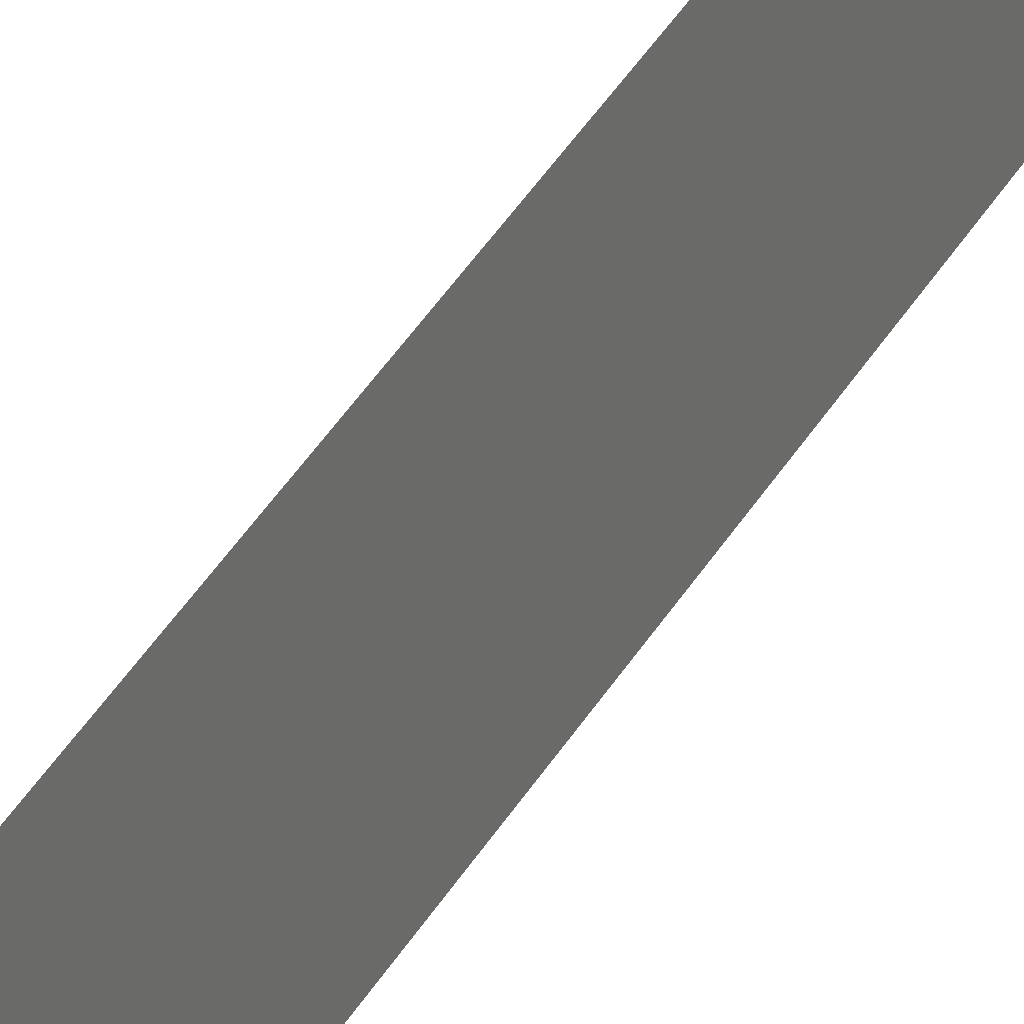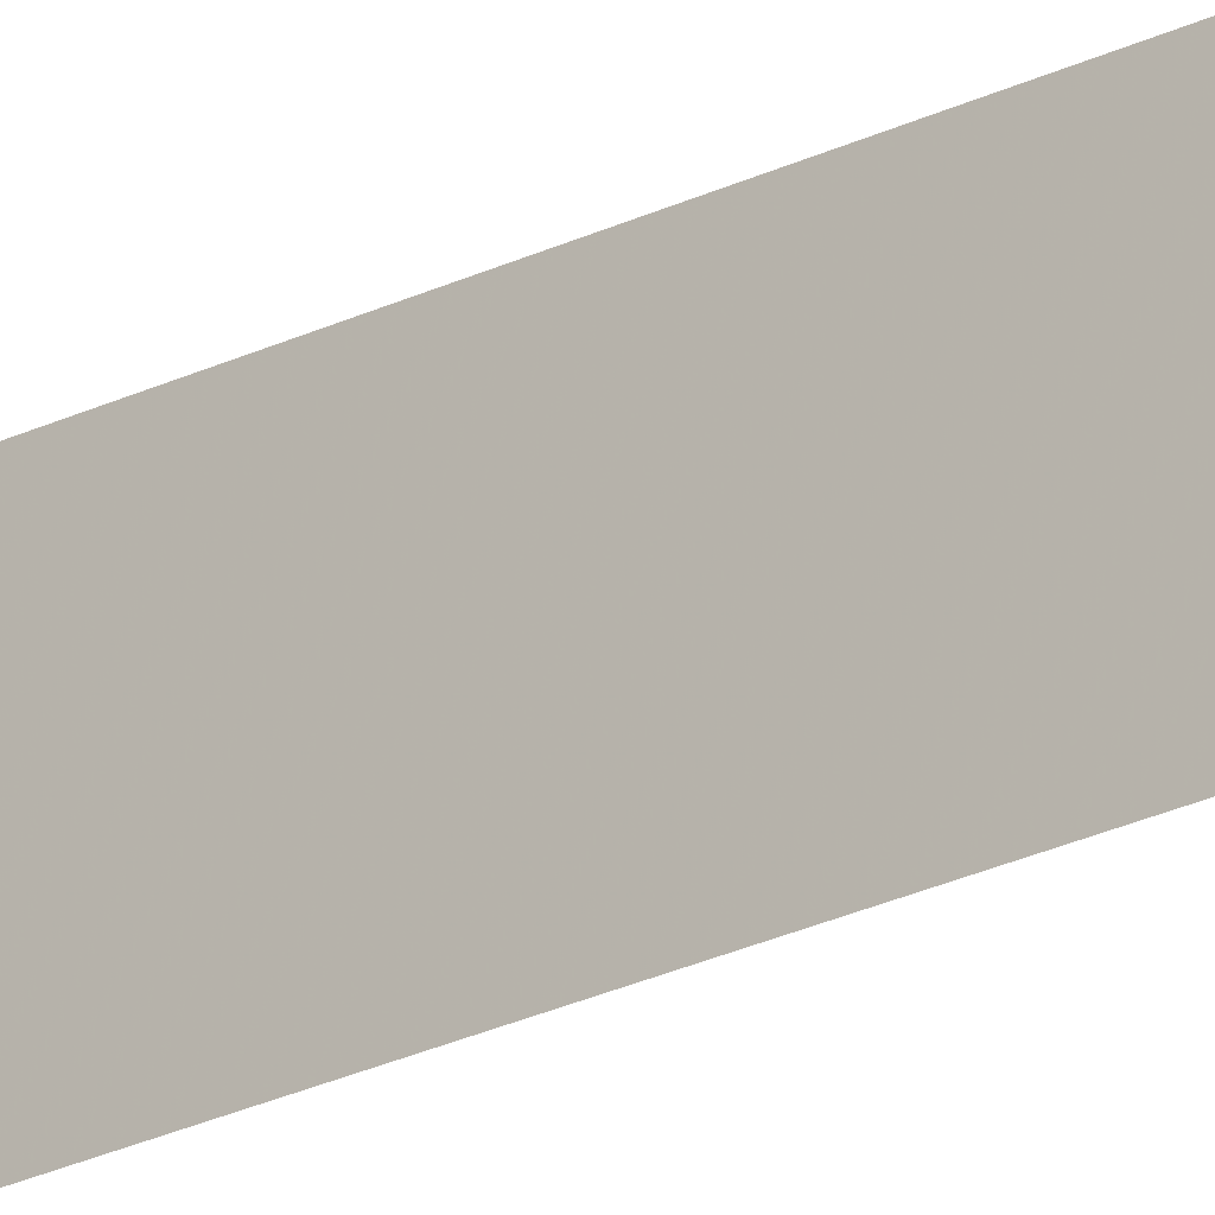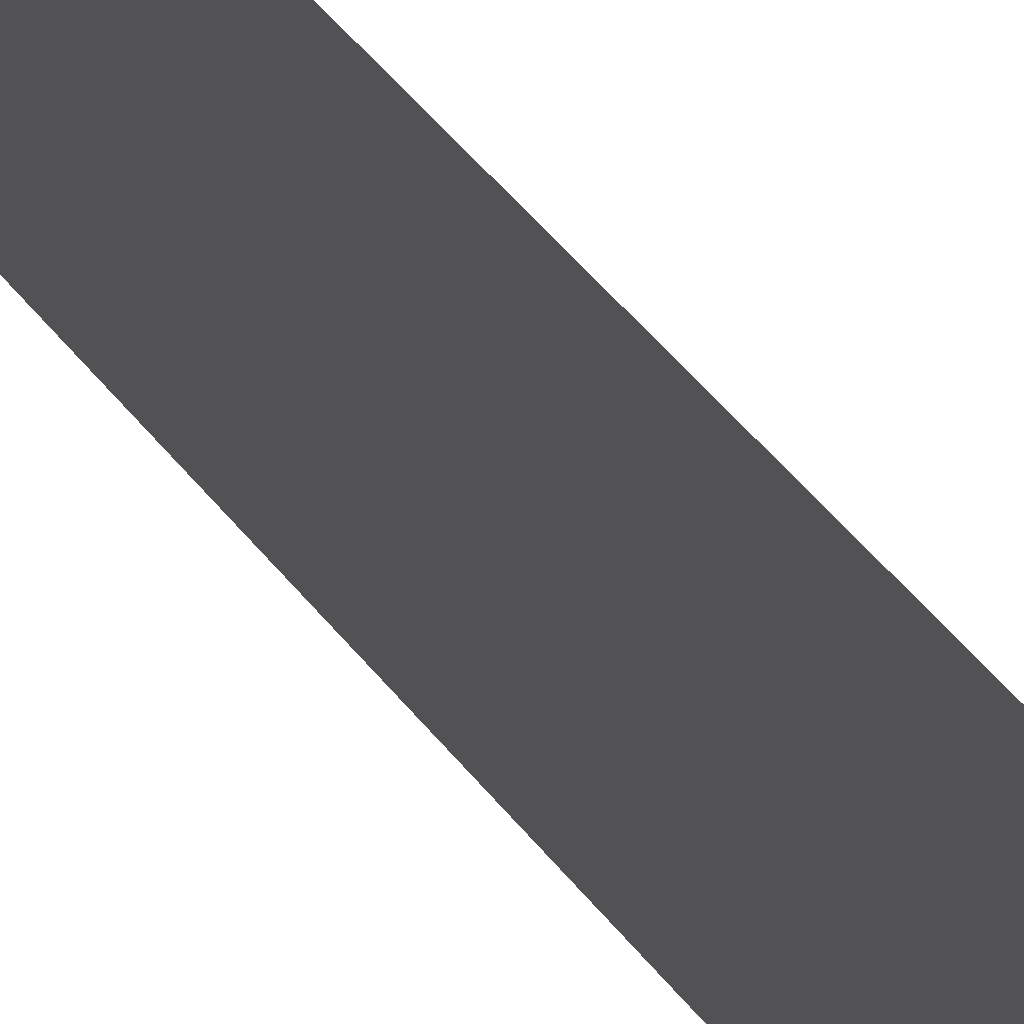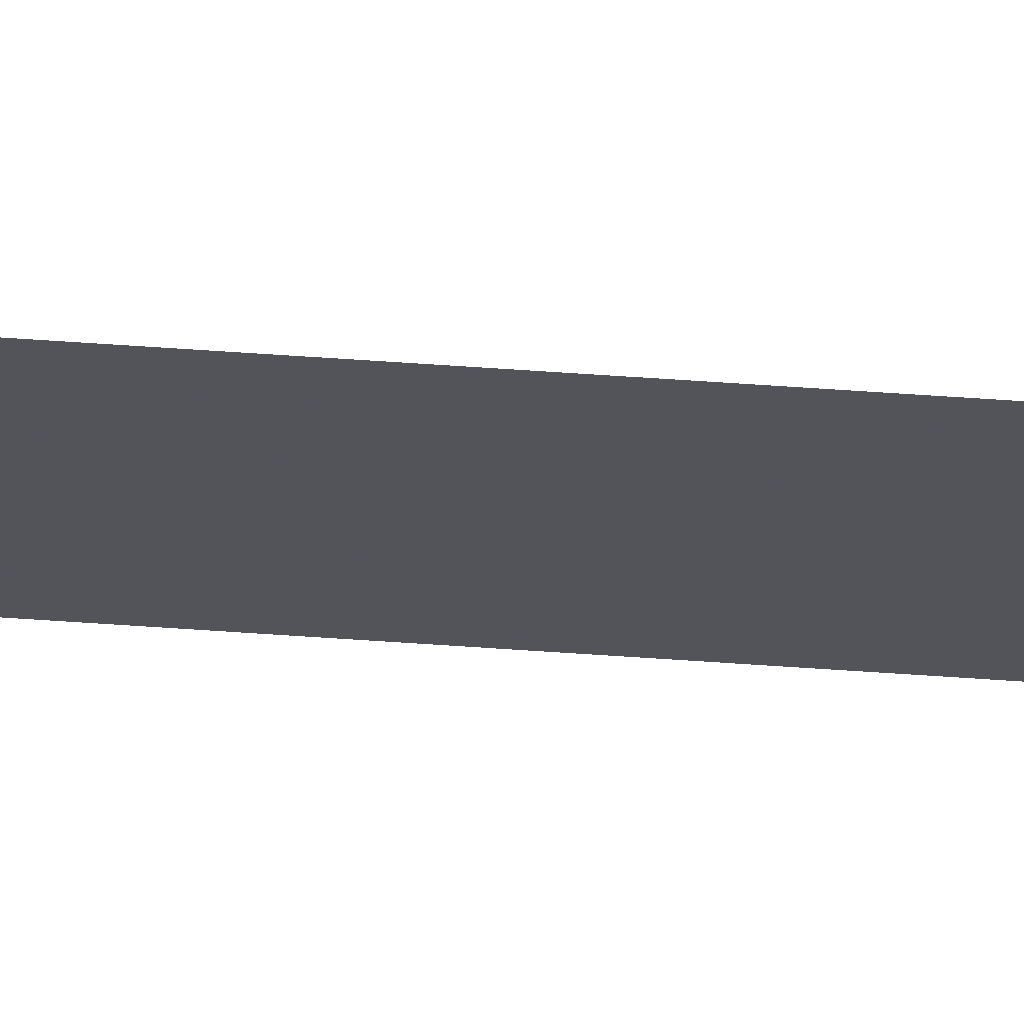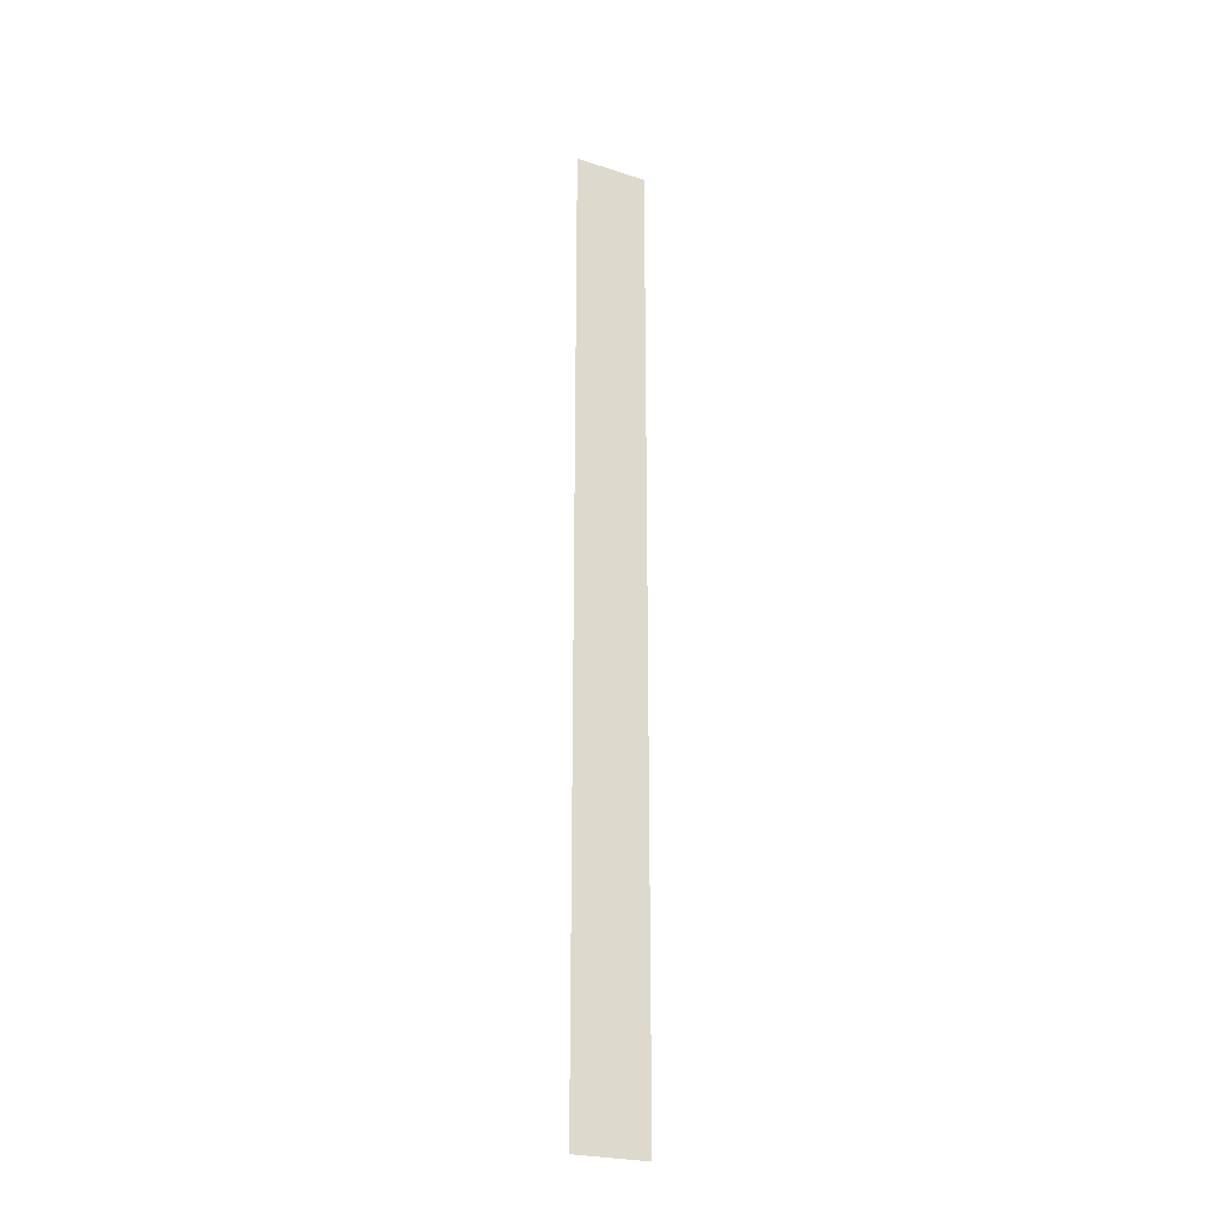
<metadata>
{"format":"obj","ext":"obj","renderer":"f3d","projection":"perspective","resolution":1024,"background":"white","views":[{"elev":31.4,"azim":-157.1,"up":"+Y"},{"elev":-23.9,"azim":129.7,"up":"+Y"},{"elev":27.8,"azim":-24.4,"up":"+Y"},{"elev":66.4,"azim":93.9,"up":"+Y"},{"elev":-24.4,"azim":62.1,"up":"+Z"}]}
</metadata>
<code>
o 6920
v 2191 1881 7.491
v 2191 1881 6.85
v 2191 1881 6.85
v 2191 1881 6.85
v 2191 1881 6.85
v 2191 1881 6.85
v 2191 1881 7.491
v 2191 1881 7.491
v 2191 1881 7.491
v 2191 1881 7.491
f 1 2 3
f 1 4 5
f 6 7 8
f 6 9 10

</code>
